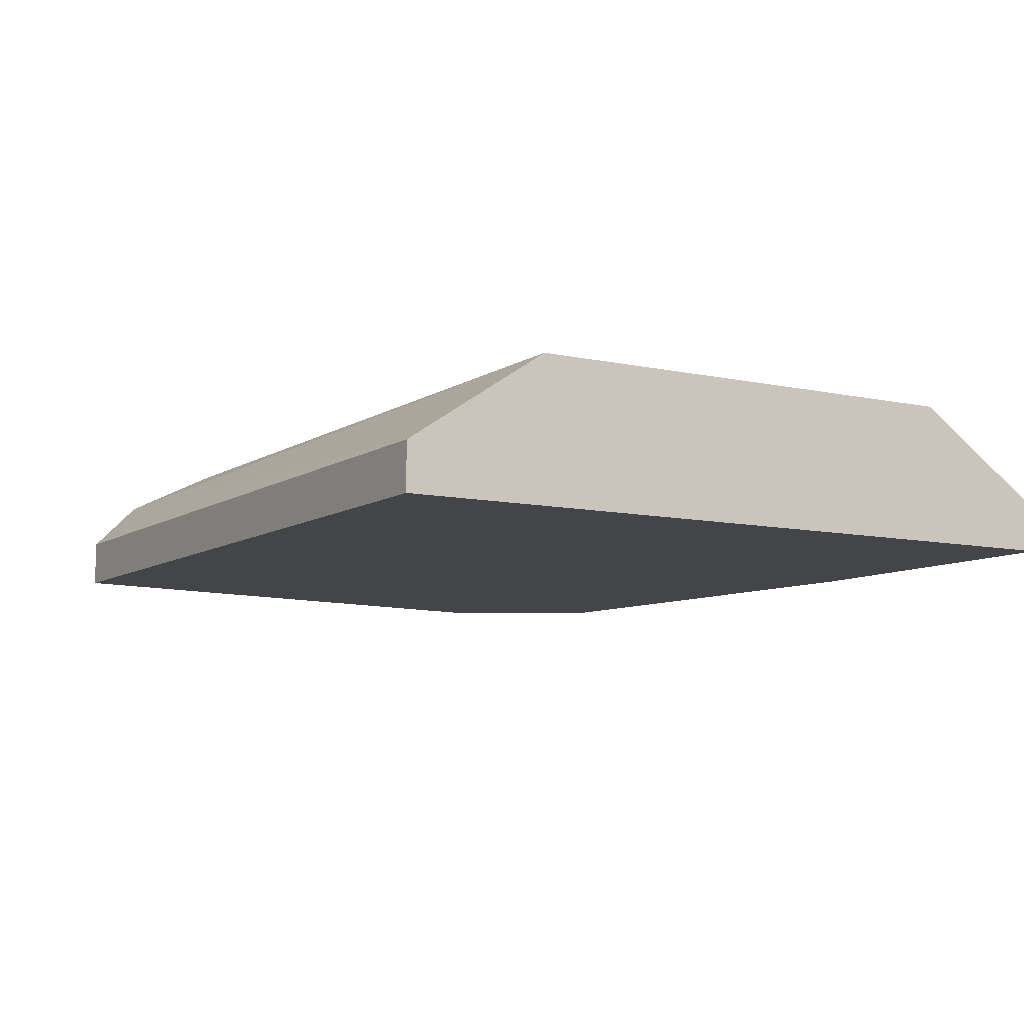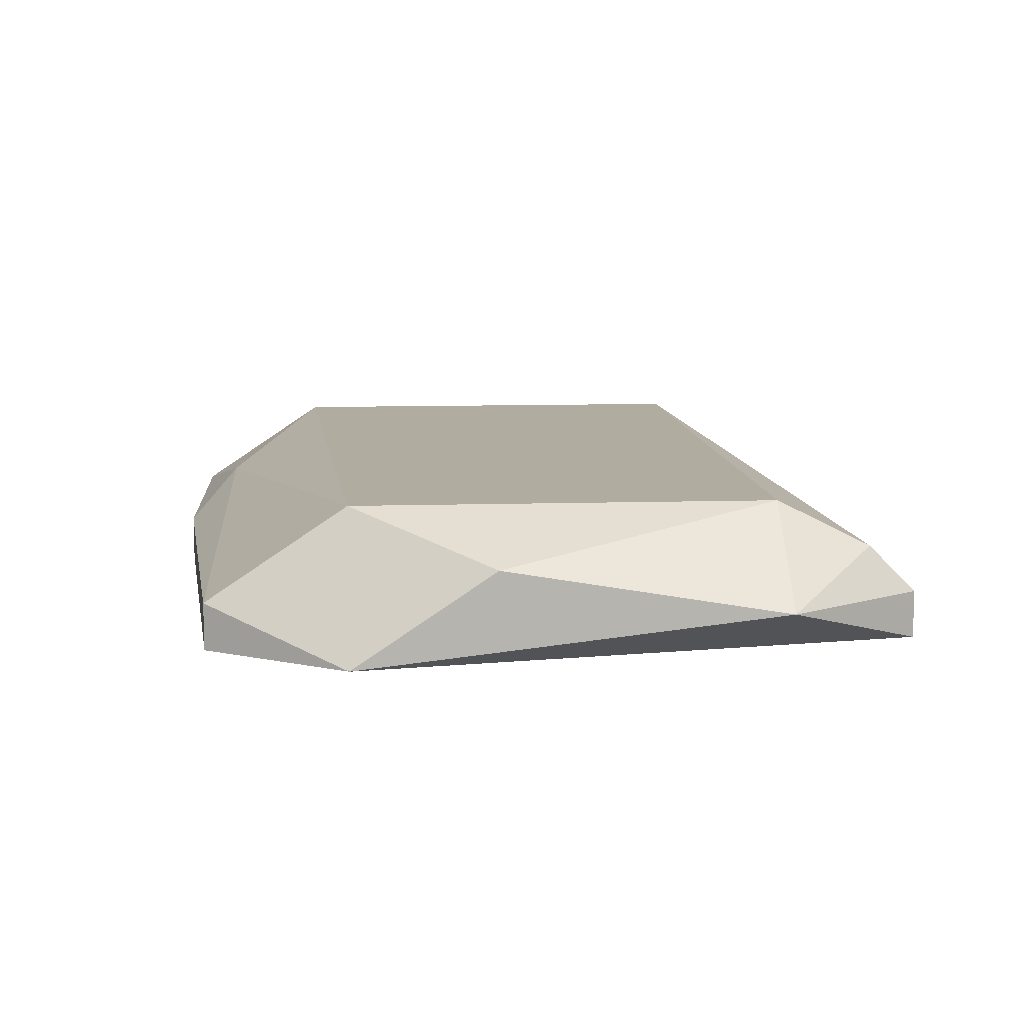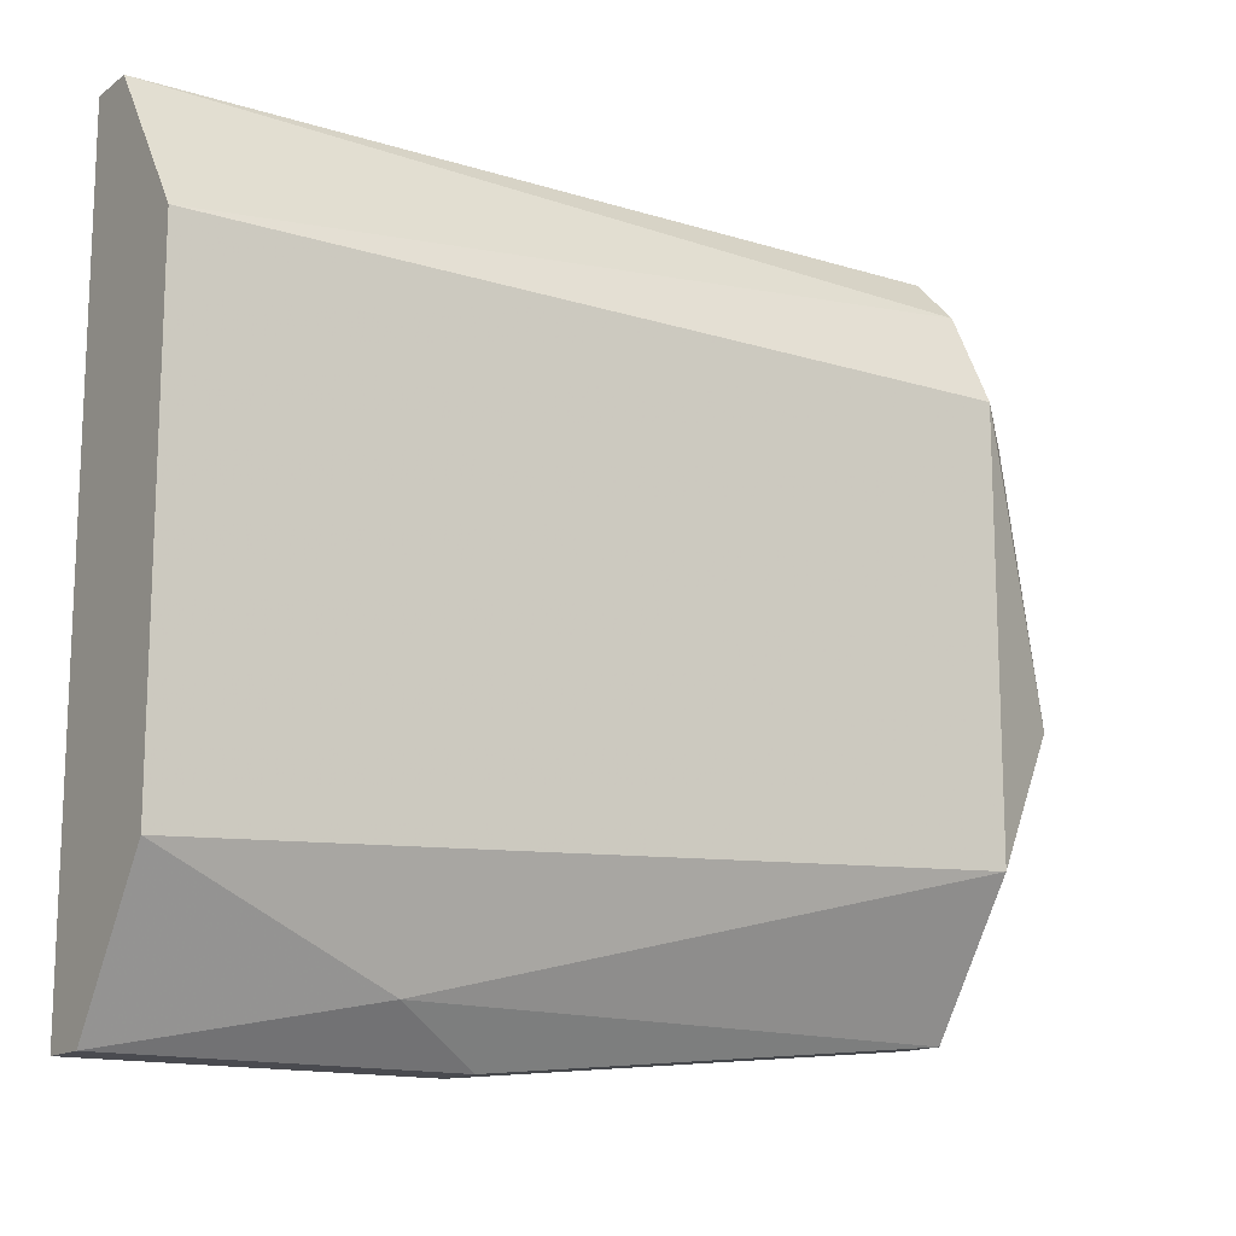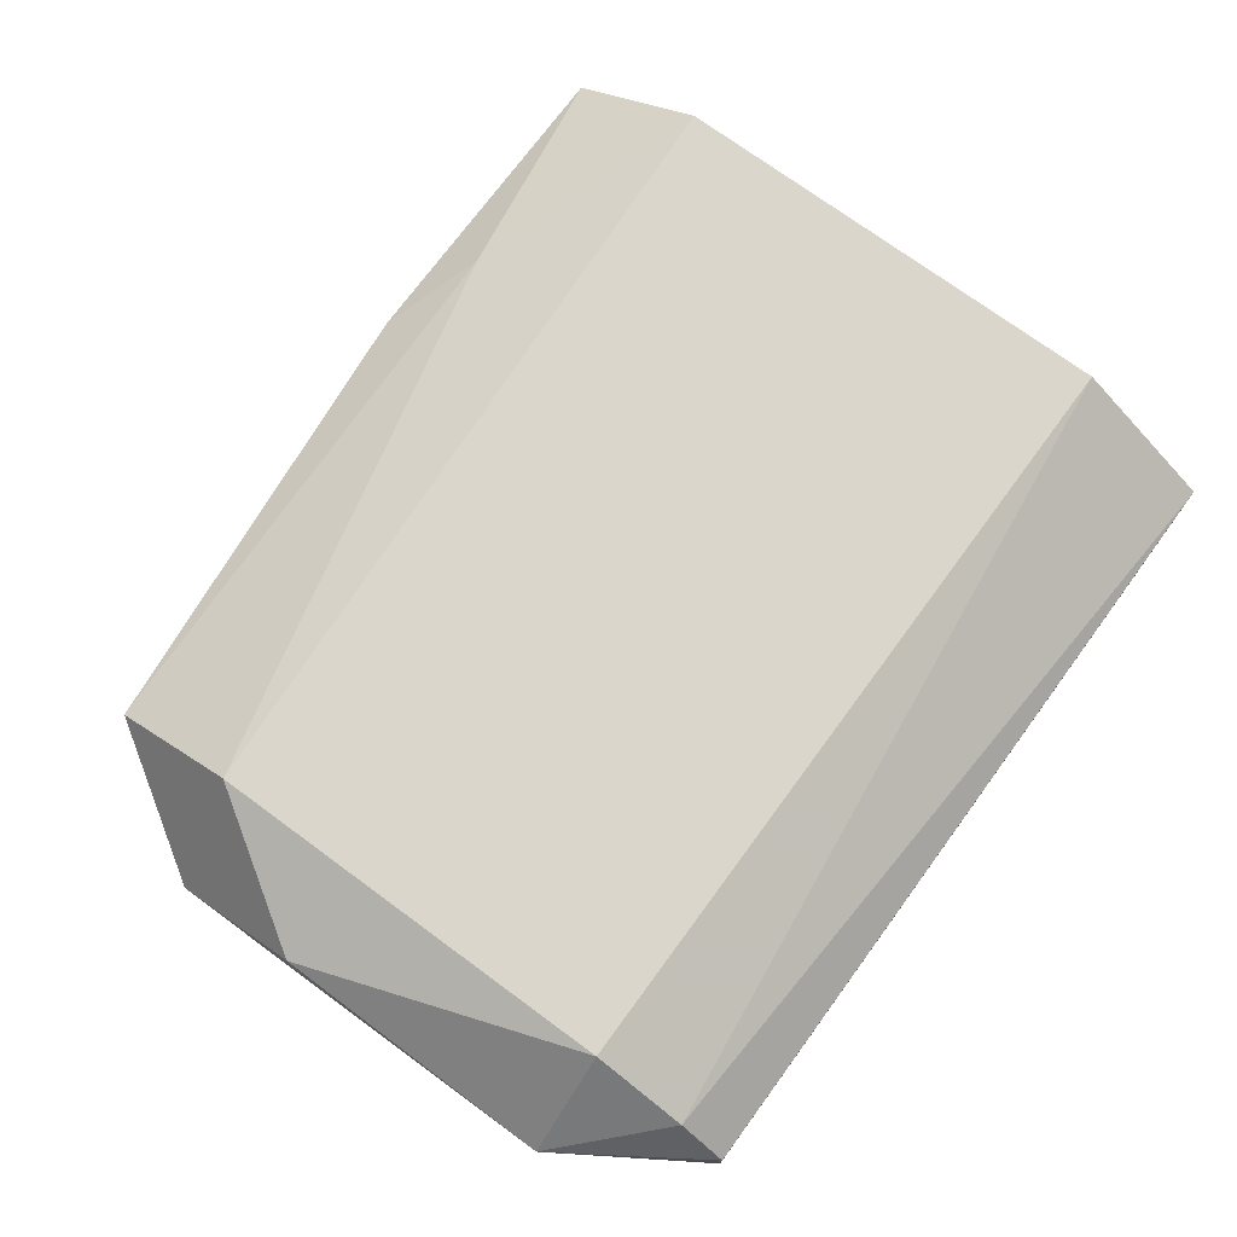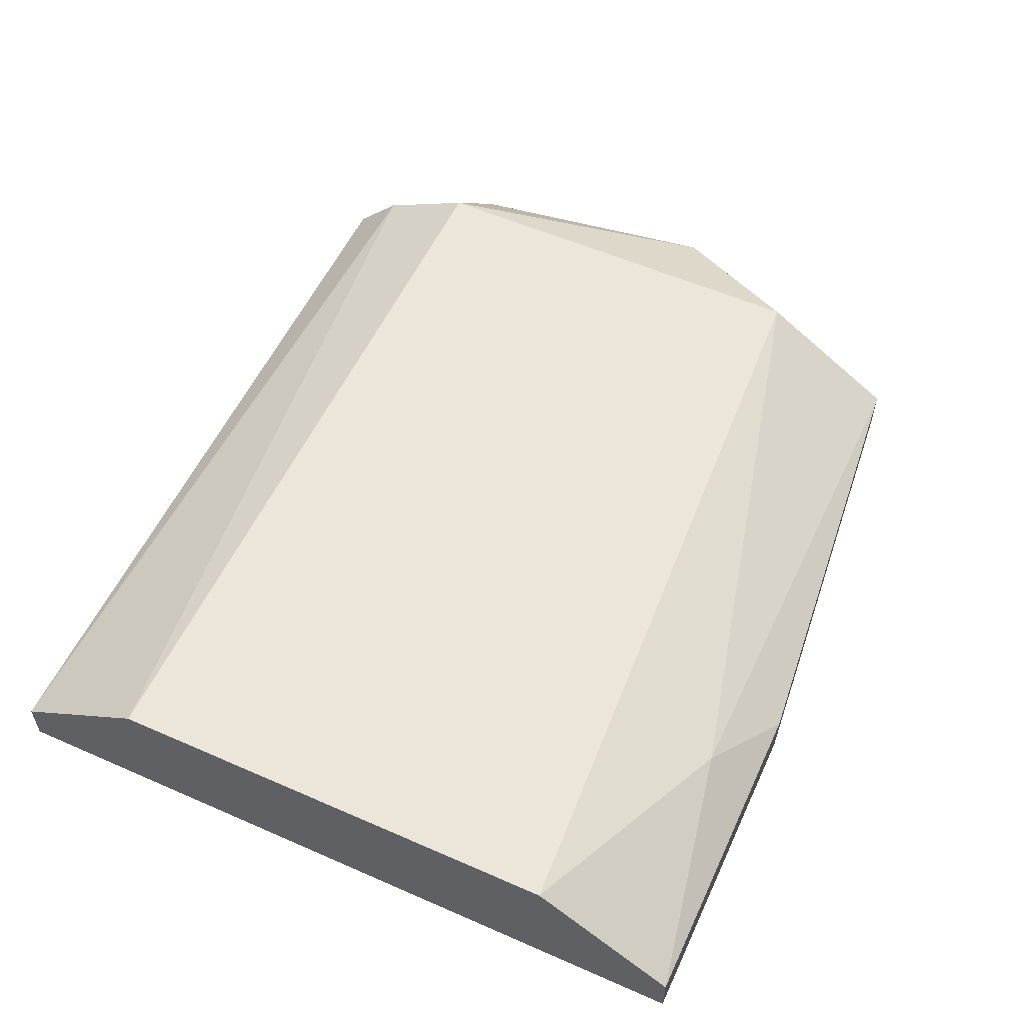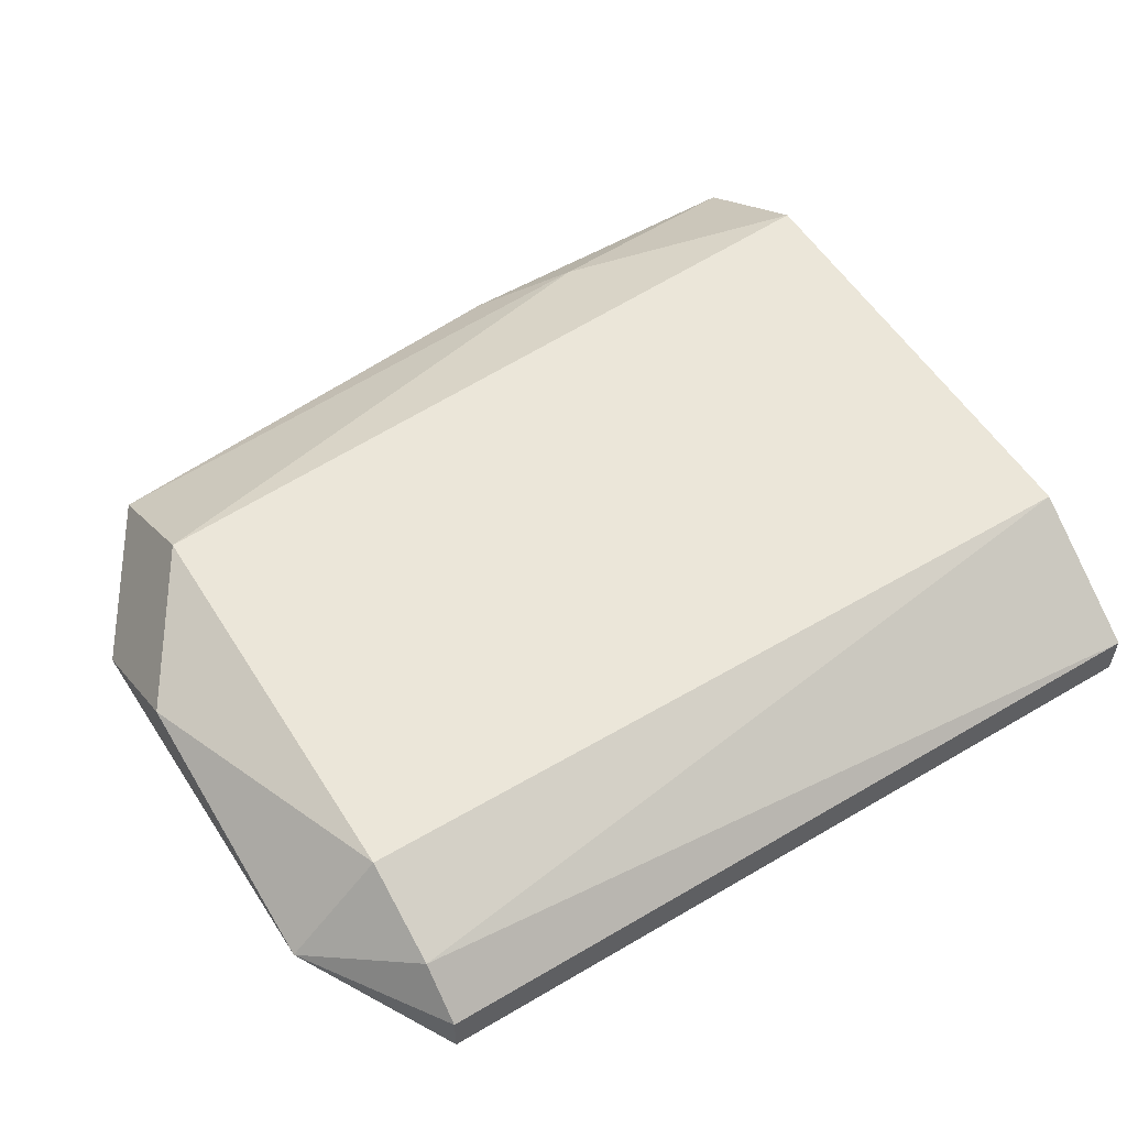
<metadata>
{"format":"obj","ext":"obj","renderer":"f3d","projection":"perspective","resolution":1024,"background":"white","views":[{"elev":-8.6,"azim":58.9,"up":"+Y"},{"elev":10.0,"azim":-94.5,"up":"+Y"},{"elev":-14.5,"azim":146.0,"up":"+Z"},{"elev":73.5,"azim":-53.7,"up":"+Y"},{"elev":56.0,"azim":114.7,"up":"+Y"},{"elev":55.3,"azim":-31.8,"up":"+Y"}]}
</metadata>
<code>
v 0.01555 0.006953 -0.009098
v 0.02042 0.005005 0.005507
v 0.02042 0.005005 -0.01007
v 0.02042 0.007927 -0.007151
v 0.02042 0.007927 0.002585
v 0.02042 0.00598 0.005507
v 0.02042 0.00598 -0.01007
v 0.003864 0.006953 0.004533
v 0.003864 0.005005 -0.009098
v 0.003864 0.005005 0.005507
v 0.003864 0.007927 -0.006176
v 0.003864 0.007927 0.002585
v 0.003864 0.00598 -0.009098
v 0.003864 0.00598 0.005507
v 0.0136 0.005005 -0.01007
v 0.0136 0.00598 -0.01007
v 0.001917 0.006953 -0.003256
v 0.001917 0.005005 -0.006176
v 0.001917 0.00598 0.002585
f 10 6 14
f 15 2 18
f 2 4 5
f 4 11 5
f 18 2 10
f 15 16 3
f 2 15 3
f 4 2 3
f 8 5 12
f 5 11 12
f 16 15 13
f 18 10 19
f 8 12 19
f 5 8 6
f 2 5 6
f 10 2 6
f 12 11 17
f 13 18 17
f 11 13 17
f 18 19 17
f 19 12 17
f 11 4 1
f 16 13 1
f 13 11 1
f 15 18 9
f 13 15 9
f 18 13 9
f 3 16 7
f 4 3 7
f 1 4 7
f 16 1 7
f 8 19 14
f 19 10 14
f 6 8 14

</code>
